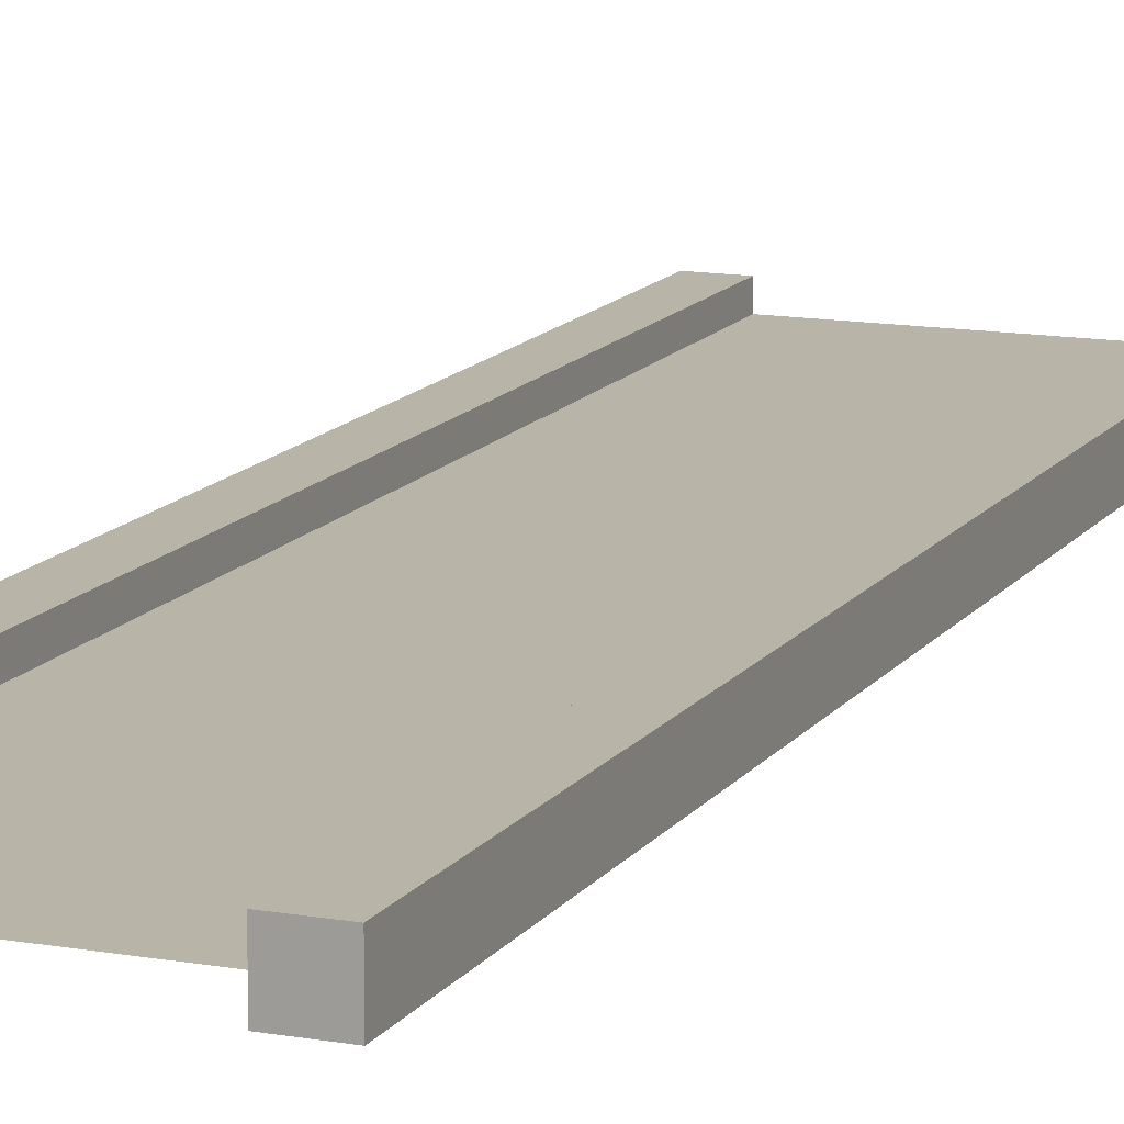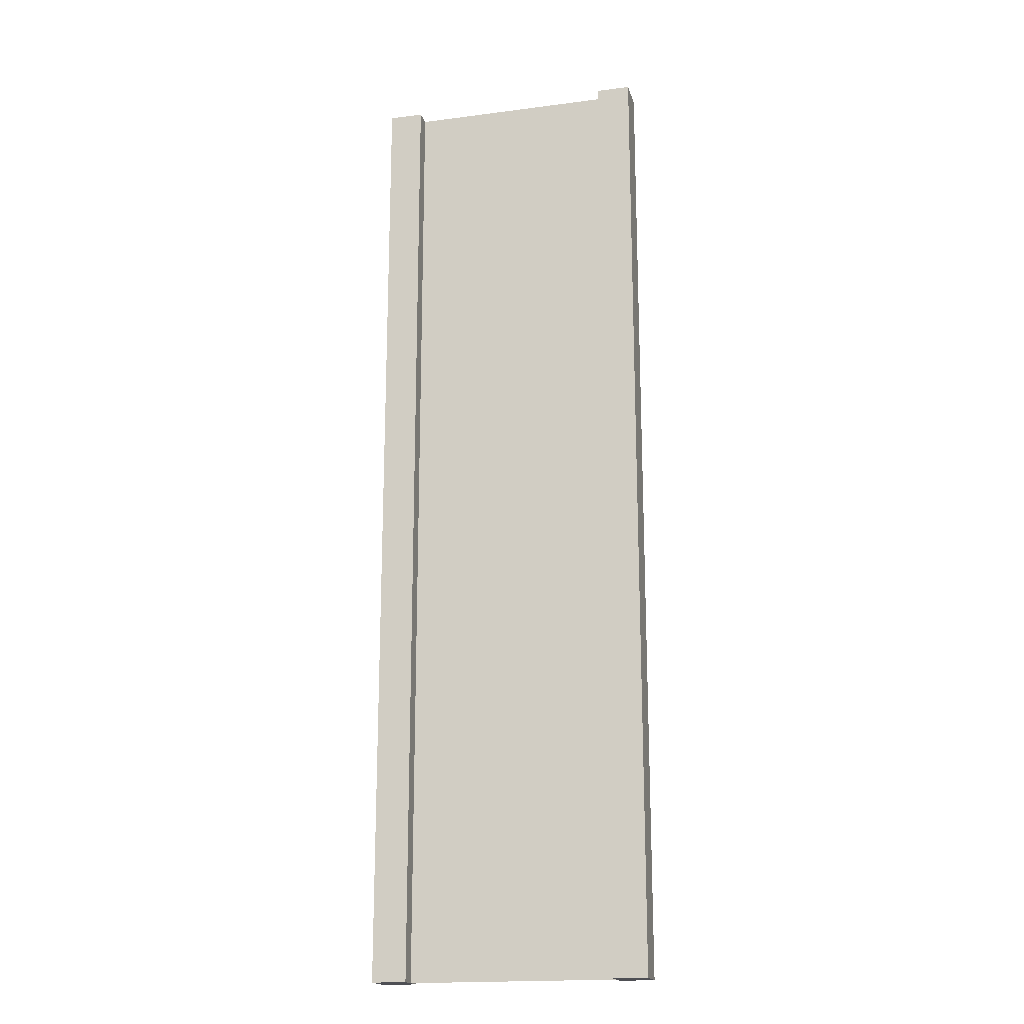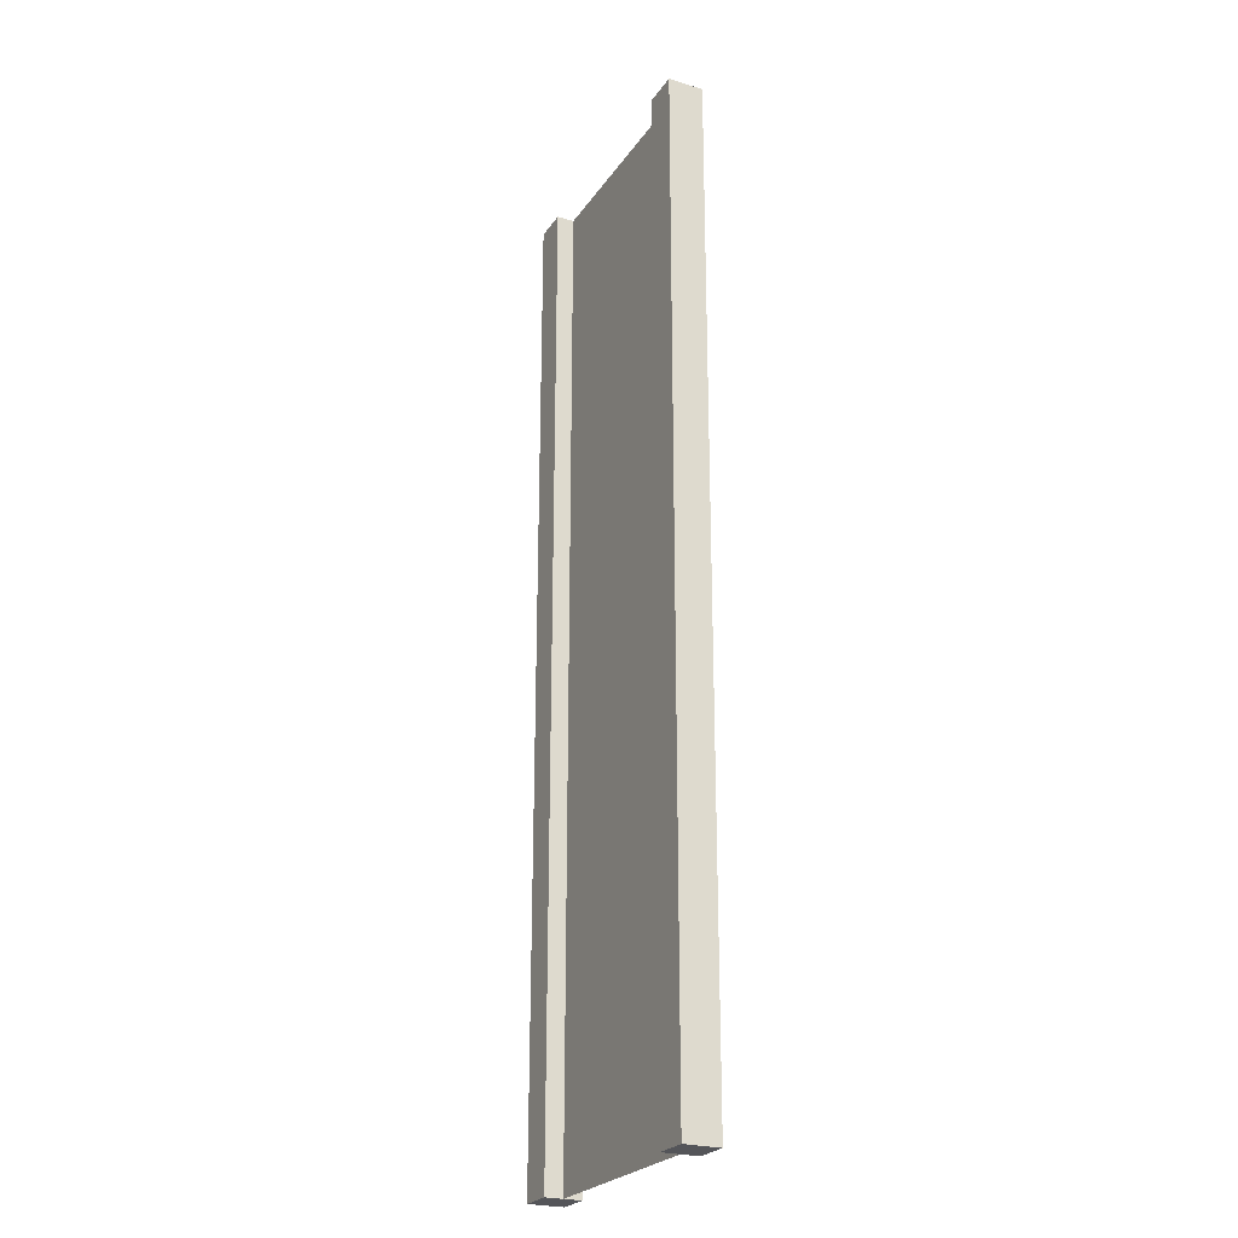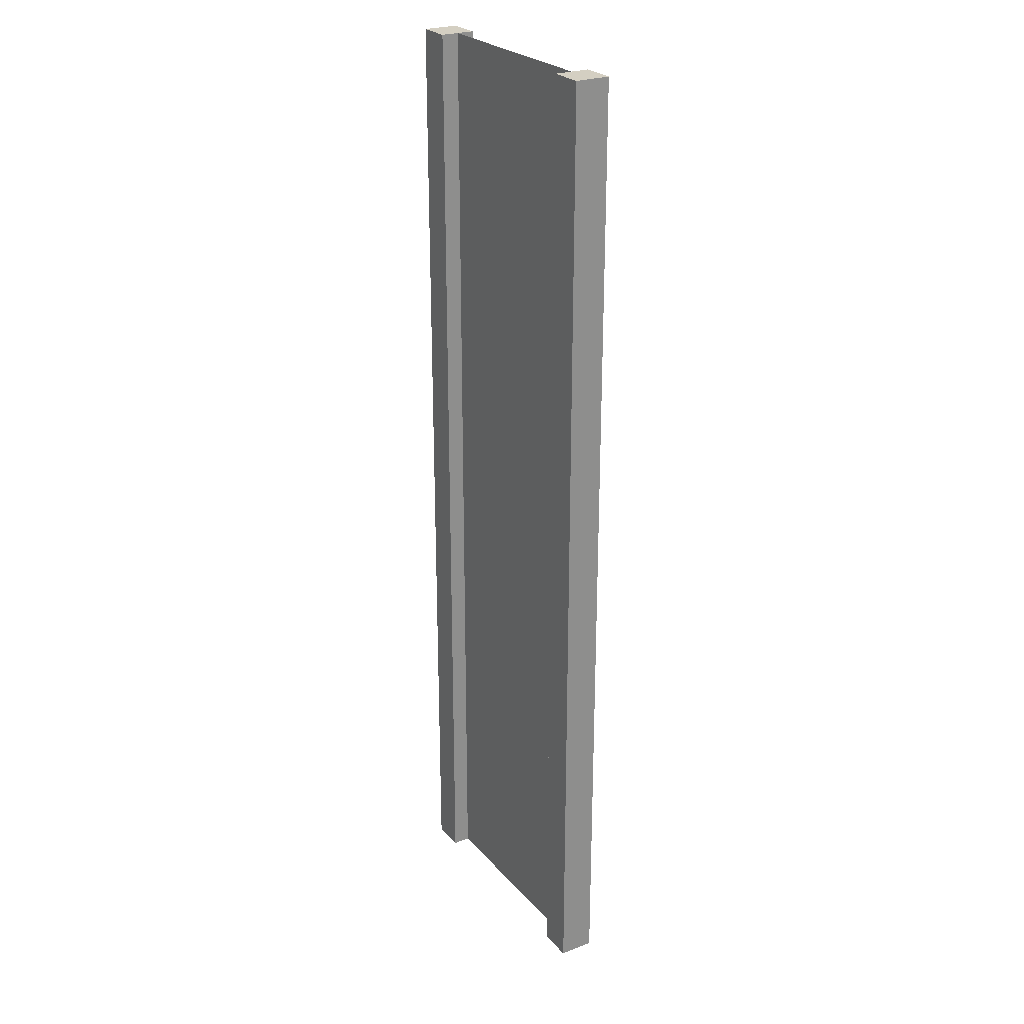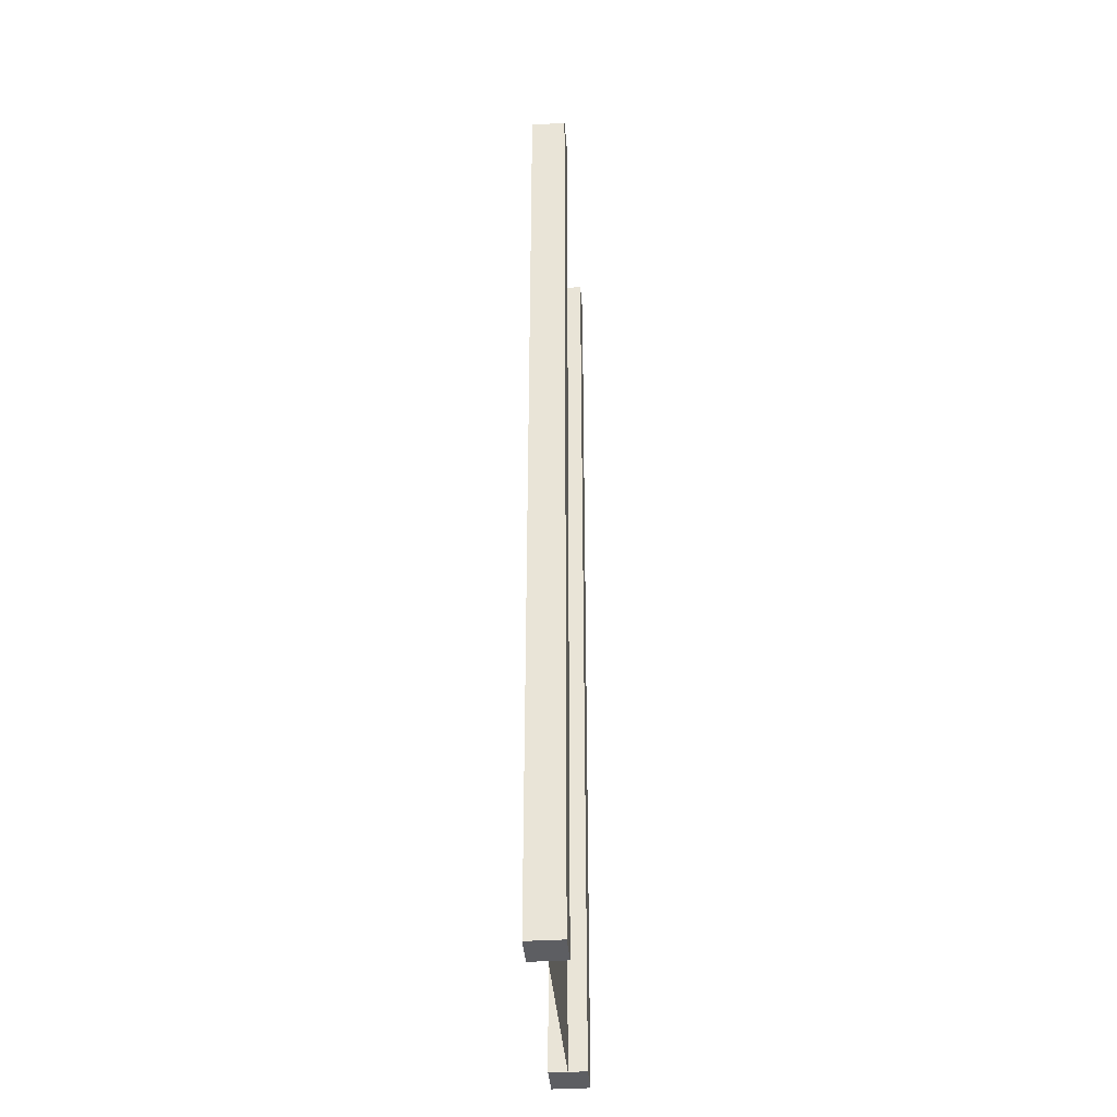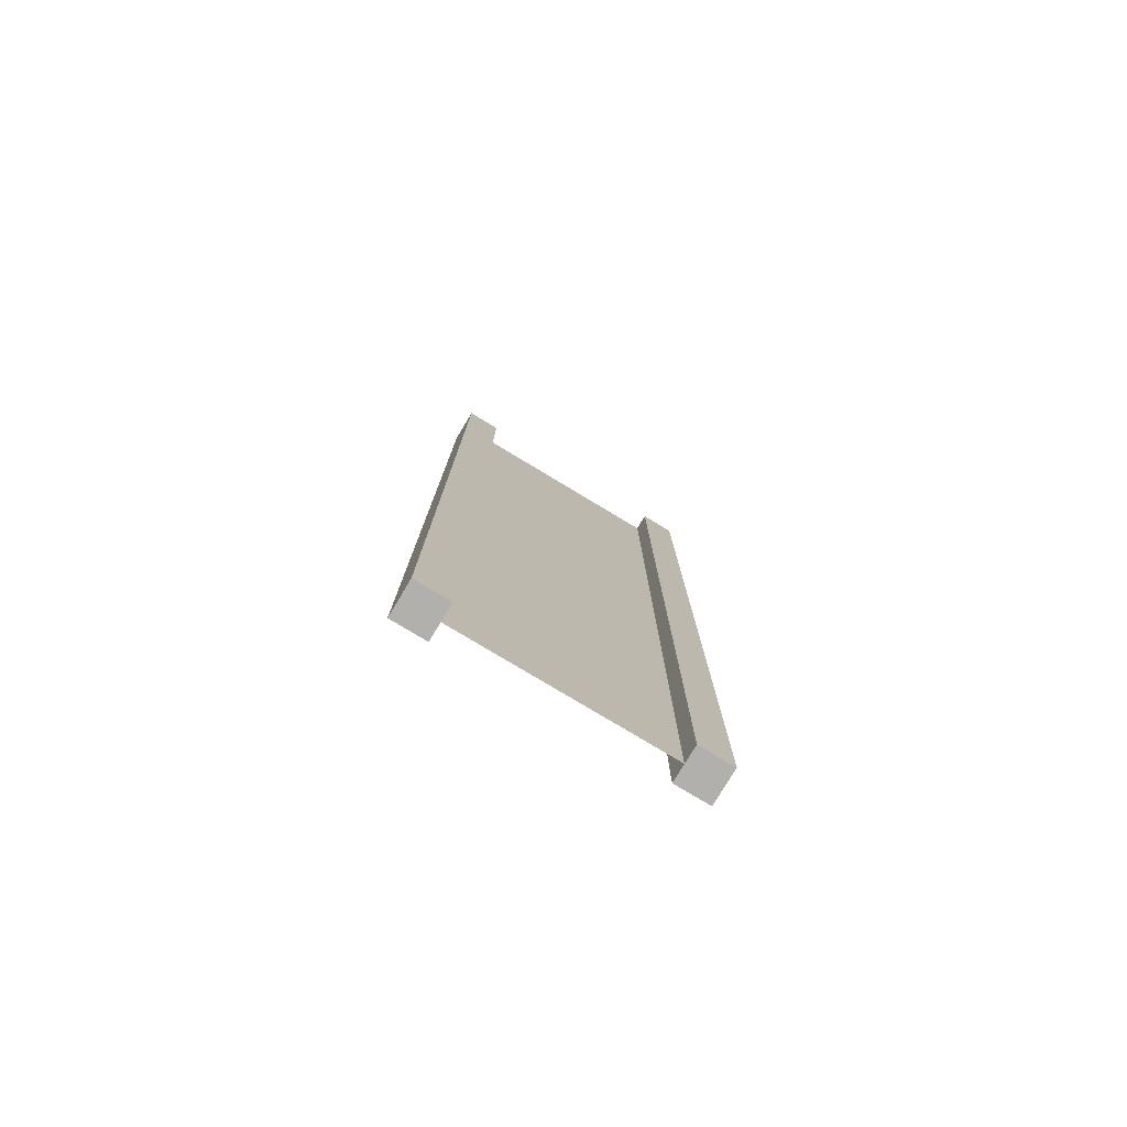
<metadata>
{"format":"obj","ext":"obj","renderer":"f3d","projection":"perspective","resolution":1024,"background":"white","views":[{"elev":13.1,"azim":22.0,"up":"+Z"},{"elev":-18.3,"azim":-165.8,"up":"+Y"},{"elev":-24.7,"azim":63.7,"up":"+Y"},{"elev":25.6,"azim":58.7,"up":"+Y"},{"elev":-38.4,"azim":-85.5,"up":"+Y"},{"elev":-78.7,"azim":149.0,"up":"+Y"}]}
</metadata>
<code>
g pb_Mesh-172656
v -0.75 -3 0.25
v -1 -3 0.25
v -0.75 4 0.25
v -1 4 0.25
v -1 -3 0.25
v -1 -3 -2.384e-07
v -1 4 0.25
v -1 4 -3.575e-07
v -1 -3 -2.384e-07
v -0.75 -3 -1.49e-07
v -1 4 -3.575e-07
v -0.75 4 -2.085e-07
v 1 -3 4.768e-07
v 1 -3 0.25
v 1 4 4.77e-07
v 1 4 0.25
v -0.75 4 0.25
v -1 4 0.25
v -0.75 4 -2.085e-07
v -1 4 -3.575e-07
v -0.75 -3 -1.49e-07
v -1 -3 -2.384e-07
v -0.75 -3 0.25
v -1 -3 0.25
v 0.75 -3 3.874e-07
v 0.75 -3 0.25
v 1 -3 4.768e-07
v 1 -3 0.25
v 0.75 4 3.28e-07
v 0.75 -3 3.874e-07
v 1 4 4.77e-07
v 1 -3 4.768e-07
v 0.75 -3 0.25
v 0.75 4 0.25
v 1 -3 0.25
v 1 4 0.25
v 0.75 4 0.25
v 0.75 4 3.28e-07
v 1 4 0.25
v 1 4 4.77e-07
v -0.75 -3 0.25
v -0.75 4 0.25
v -0.75 -3 -1.49e-07
v -0.75 4 -2.085e-07
v 0.75 4 0.25
v 0.75 -3 0.25
v 0.75 4 3.28e-07
v 0.75 -3 3.874e-07
v -0.75 -3 0.125
v -0.75 4 0.125
v 0.75 -3 0.125
v 0.75 4 0.125
g pb_Mesh-172656_0
f 3 2 1
f 3 4 2
f 7 6 5
f 7 8 6
f 11 10 9
f 11 12 10
f 15 14 13
f 15 16 14
f 19 18 17
f 19 20 18
f 23 22 21
f 23 24 22
f 27 26 25
f 27 28 26
f 31 30 29
f 31 32 30
f 35 34 33
f 35 36 34
f 39 38 37
f 39 40 38
f 43 42 41
f 43 44 42
f 47 46 45
f 47 48 46
g pb_Mesh-172656_1
f 51 50 49
f 51 52 50

</code>
